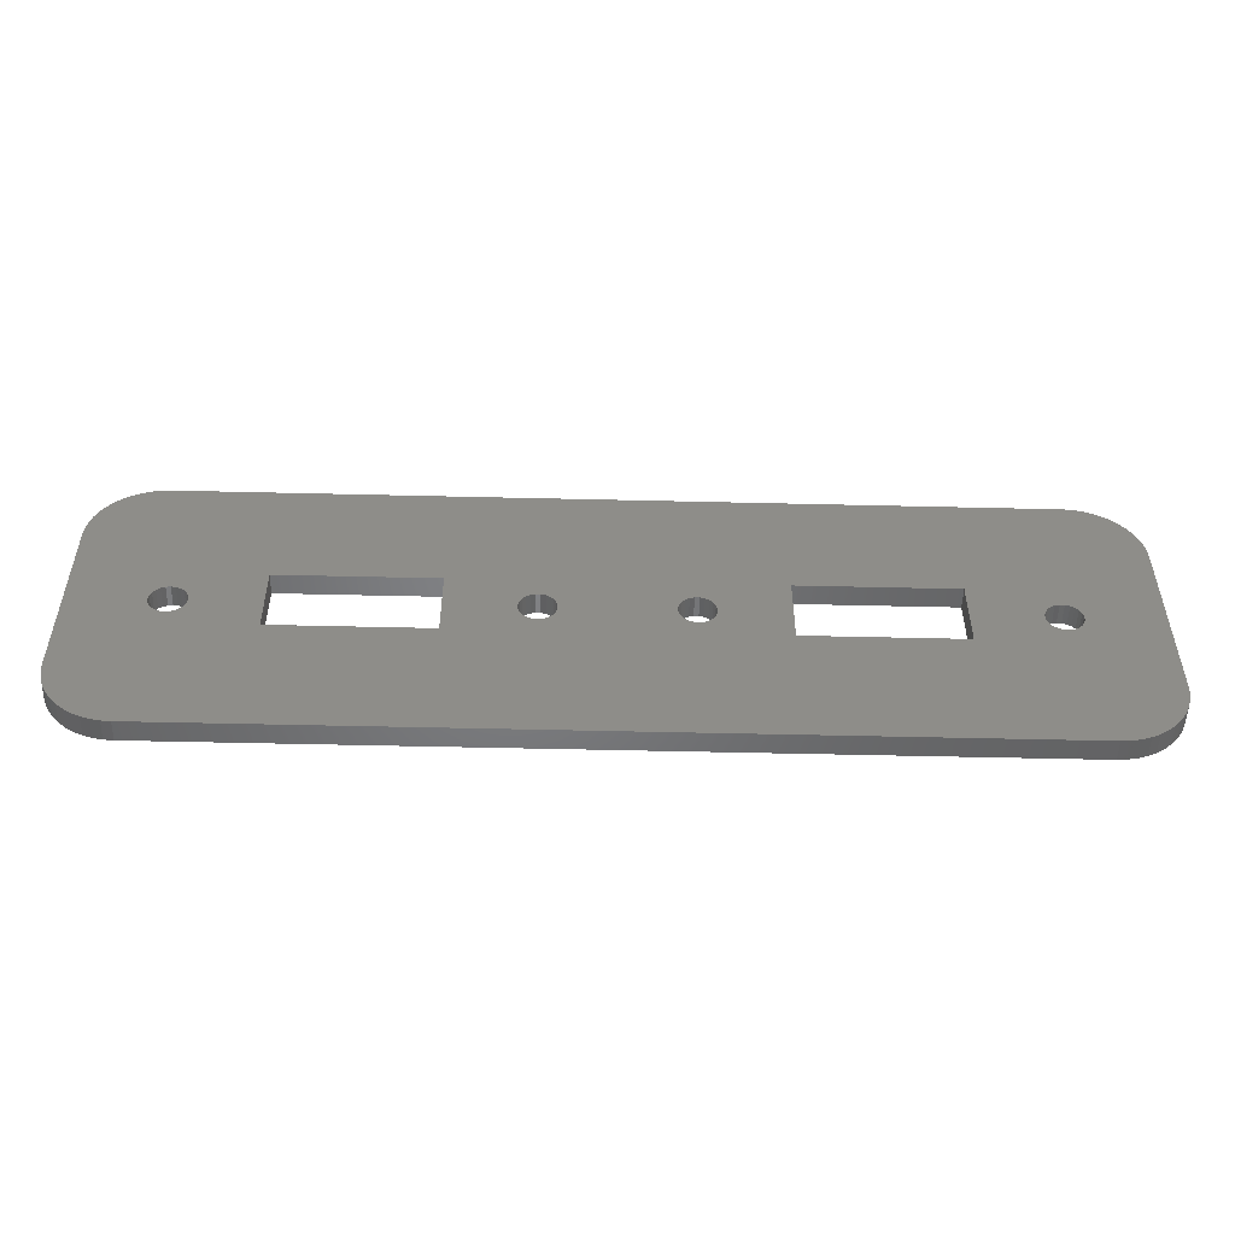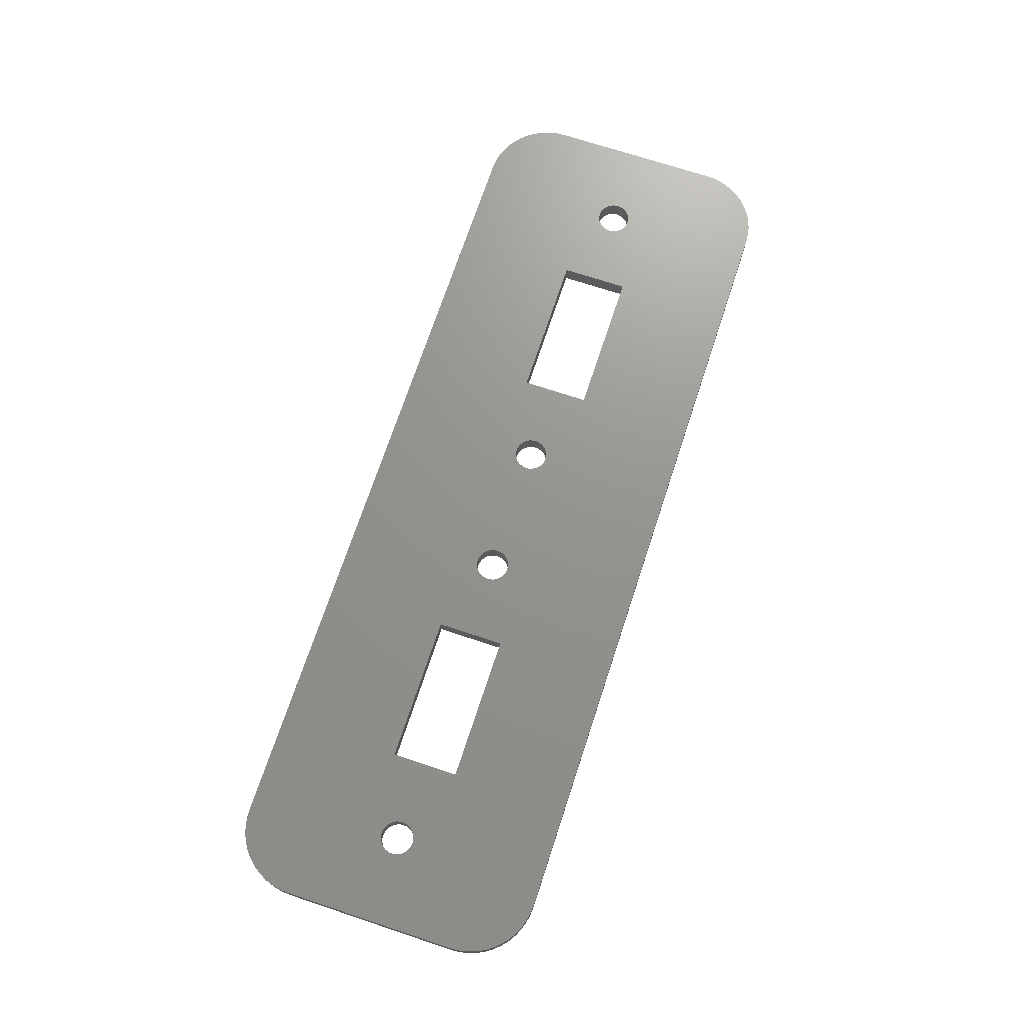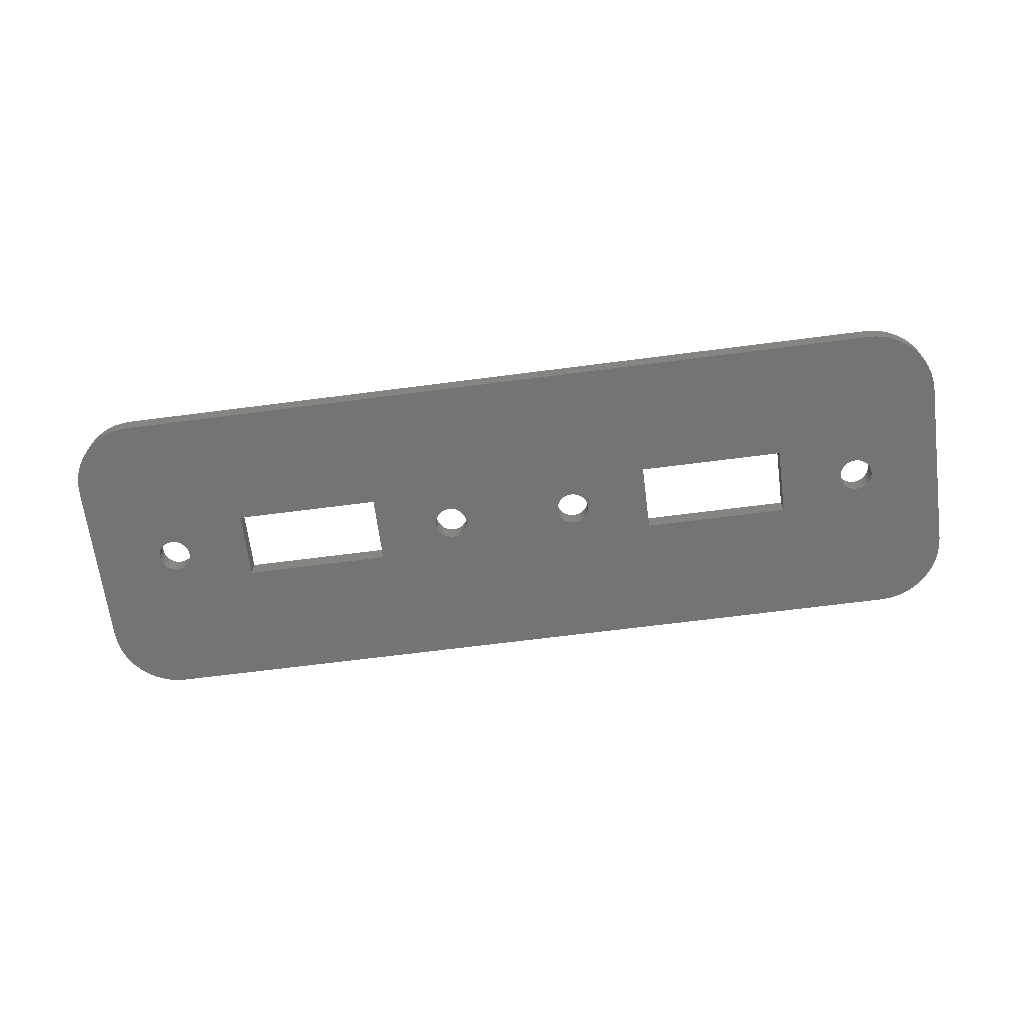
<metadata>
{"format":"stl","ext":"stl","renderer":"f3d","projection":"perspective","resolution":1024,"background":"white","views":[{"elev":-51.1,"azim":-1.5,"up":"+Y"},{"elev":71.2,"azim":108.3,"up":"+Z"},{"elev":-66.6,"azim":-172.6,"up":"+Z"}]}
</metadata>
<code>
# stl→obj: 330 verts, 680 faces
v 2.524 0.9812 -0.075
v 2.52 0.9655 -0.15
v 2.52 0.9655 -0.075
v 2.524 0.9812 -0.15
v 2.454 1.051 -0.075
v 2.438 1.047 -0.15
v 2.454 1.051 -0.15
v 2.438 1.047 -0.075
v 1.912 0.9516 -0.15
v 1.924 0.94 -0.075
v 1.924 0.94 -0.15
v 1.912 0.9516 -0.075
v 2.404 1.013 -0.15
v 2.4 0.9976 -0.075
v 2.4 0.9976 -0.15
v 2.404 1.013 -0.075
v 2.4 0.9894 -0.075
v 2.4 0.9894 -0.15
v 2.486 1.047 -0.075
v 2.47 1.051 -0.15
v 2.486 1.047 -0.15
v 2.47 1.051 -0.075
v 2.5 1.039 -0.075
v 2.5 1.039 -0.15
v 2.462 1.051 -0.075
v 2.462 1.051 -0.15
v 2.512 1.027 -0.15
v 2.512 1.027 -0.075
v 2.52 1.013 -0.15
v 2.52 1.013 -0.075
v 2.486 0.9317 -0.075
v 2.5 0.9398 -0.15
v 2.486 0.9317 -0.15
v 2.5 0.9398 -0.075
v 2.454 0.9274 -0.075
v 2.462 0.9274 -0.15
v 2.454 0.9274 -0.15
v 2.462 0.9274 -0.075
v 2.412 0.9514 -0.15
v 2.424 0.9398 -0.075
v 2.424 0.9398 -0.15
v 2.412 0.9514 -0.075
v 2.404 0.9655 -0.15
v 2.404 0.9655 -0.075
v 1.904 0.9658 -0.15
v 1.904 0.9658 -0.075
v 1.9 0.9815 -0.15
v 1.9 0.9815 -0.075
v 2.47 0.9274 -0.075
v 2.47 0.9274 -0.15
v 2.438 0.9317 -0.075
v 2.438 0.9317 -0.15
v 2.512 0.9514 -0.15
v 2.512 0.9514 -0.075
v 2.4 0.9813 -0.15
v 2.4 0.9813 -0.075
v 1.938 0.9318 -0.15
v 1.938 0.9318 -0.075
v 2.524 0.9894 -0.075
v 2.524 0.9894 -0.15
v 2.412 1.027 -0.15
v 2.412 1.027 -0.075
v 2.424 1.039 -0.075
v 2.424 1.039 -0.15
v 3.589 1.048 -0.075
v 3.575 1.04 -0.15
v 3.589 1.048 -0.15
v 3.575 1.04 -0.075
v 3.674 0.9798 -0.075
v 3.669 0.9641 -0.15
v 3.669 0.9641 -0.075
v 3.674 0.9798 -0.15
v 3.661 0.9502 -0.15
v 3.661 0.9502 -0.075
v 3.649 0.9389 -0.075
v 3.649 0.9389 -0.15
v 3.602 0.9277 -0.075
v 3.619 0.9273 -0.15
v 3.602 0.9277 -0.15
v 3.619 0.9273 -0.075
v 3.637 1.047 -0.075
v 3.622 1.051 -0.15
v 3.637 1.047 -0.15
v 3.622 1.051 -0.075
v 3.587 0.9323 -0.075
v 3.587 0.9323 -0.15
v 1.662 1.123 -0.075
v 1.112 1.123 -0.15
v 1.662 1.123 -0.15
v 1.112 1.123 -0.075
v 3.634 0.9311 -0.075
v 3.634 0.9311 -0.15
v 2.762 0.8725 -0.075
v 3.312 0.8725 -0.15
v 2.762 0.8725 -0.15
v 3.312 0.8725 -0.075
v 3.55 0.999 -0.15
v 3.55 0.9894 -0.075
v 3.55 0.9894 -0.15
v 3.55 0.999 -0.075
v 3.55 0.9827 -0.075
v 3.55 0.9827 -0.15
v 1.662 0.8725 -0.15
v 1.662 0.8725 -0.075
v 2.524 0.9976 -0.15
v 2.524 0.9976 -0.075
v 3.674 0.9961 -0.075
v 3.674 0.9961 -0.15
v 3.554 0.9669 -0.15
v 3.561 0.9526 -0.075
v 3.561 0.9526 -0.15
v 3.554 0.9669 -0.075
v 3.662 1.026 -0.075
v 3.67 1.012 -0.15
v 3.67 1.012 -0.075
v 3.662 1.026 -0.15
v 3.573 0.9407 -0.075
v 3.573 0.9407 -0.15
v 3.555 1.015 -0.15
v 3.555 1.015 -0.075
v 3.605 1.052 -0.075
v 3.605 1.052 -0.15
v 3.651 1.038 -0.075
v 3.651 1.038 -0.15
v 1.112 0.8725 -0.075
v 1.112 0.8725 -0.15
v 3.563 1.029 -0.15
v 3.563 1.029 -0.075
v 2.762 1.123 -0.15
v 2.762 1.123 -0.075
v 3.312 1.123 -0.075
v 3.312 1.123 -0.15
v 3.687 0.4144 -0.075
v 0.7369 0.4144 -0.15
v 3.687 0.4144 -0.15
v 0.7369 0.4144 -0.075
v 3.72 0.4166 -0.075
v 3.72 0.4166 -0.15
v 3.752 0.4229 -0.075
v 3.752 0.4229 -0.15
v 3.935 0.6318 -0.15
v 3.928 0.5997 -0.075
v 3.928 0.5997 -0.15
v 3.935 0.6318 -0.075
v 3.928 1.379 -0.15
v 3.935 1.347 -0.075
v 3.935 1.347 -0.15
v 3.928 1.379 -0.075
v 3.783 0.4334 -0.075
v 3.783 0.4334 -0.15
v 3.864 0.4876 -0.075
v 3.839 0.4661 -0.15
v 3.864 0.4876 -0.15
v 3.839 0.4661 -0.075
v 0.7369 1.564 -0.075
v 3.687 1.564 -0.15
v 0.7369 1.564 -0.15
v 3.687 1.564 -0.075
v 3.864 1.491 -0.15
v 3.885 1.467 -0.075
v 3.885 1.467 -0.15
v 3.864 1.491 -0.075
v 3.885 0.5122 -0.15
v 3.885 0.5122 -0.075
v 3.903 0.5394 -0.15
v 3.903 0.5394 -0.075
v 3.839 1.513 -0.075
v 3.839 1.513 -0.15
v 0.7043 1.562 -0.075
v 0.7043 1.562 -0.15
v 0.6722 1.556 -0.075
v 0.6722 1.556 -0.15
v 0.6413 1.545 -0.075
v 0.6413 1.545 -0.15
v 0.506 1.41 -0.075
v 0.4955 1.379 -0.15
v 0.4955 1.379 -0.075
v 0.506 1.41 -0.15
v 0.4891 1.347 -0.15
v 0.4891 1.347 -0.075
v 0.4869 1.314 -0.15
v 0.4869 1.314 -0.075
v 0.4869 0.6644 -0.15
v 0.4869 0.6644 -0.075
v 3.918 1.41 -0.15
v 3.918 1.41 -0.075
v 3.918 0.5687 -0.075
v 3.918 0.5687 -0.15
v 0.4891 0.6318 -0.15
v 0.4891 0.6318 -0.075
v 3.72 1.562 -0.15
v 3.72 1.562 -0.075
v 0.6119 1.531 -0.075
v 0.6119 1.531 -0.15
v 0.5847 1.513 -0.075
v 0.5847 1.513 -0.15
v 3.937 1.314 -0.075
v 3.937 1.314 -0.15
v 3.937 0.6644 -0.075
v 3.937 0.6644 -0.15
v 3.812 1.531 -0.075
v 3.812 1.531 -0.15
v 3.783 1.545 -0.075
v 3.783 1.545 -0.15
v 3.752 1.556 -0.075
v 3.752 1.556 -0.15
v 0.5602 1.491 -0.075
v 0.5602 1.491 -0.15
v 0.5386 1.467 -0.15
v 0.5386 1.467 -0.075
v 0.5204 1.439 -0.15
v 0.5204 1.439 -0.075
v 3.812 0.4479 -0.15
v 3.812 0.4479 -0.075
v 3.903 1.439 -0.15
v 3.903 1.439 -0.075
v 0.7516 0.9732 -0.15
v 0.7578 0.9582 -0.075
v 0.7578 0.9582 -0.15
v 0.7516 0.9732 -0.075
v 0.8432 0.9353 -0.075
v 0.8561 0.9452 -0.15
v 0.8432 0.9353 -0.15
v 0.8561 0.9452 -0.075
v 0.8561 1.034 -0.075
v 0.8661 1.021 -0.15
v 0.8661 1.021 -0.075
v 0.8561 1.034 -0.15
v 0.8723 1.006 -0.15
v 0.8723 1.006 -0.075
v 0.8281 0.929 -0.075
v 0.8281 0.929 -0.15
v 0.7494 0.9894 -0.15
v 0.7494 0.9894 -0.075
v 0.7516 1.006 -0.15
v 0.7516 1.006 -0.075
v 0.7578 1.021 -0.15
v 0.7578 1.021 -0.075
v 0.5386 0.5122 -0.075
v 0.5602 0.4876 -0.15
v 0.5602 0.4876 -0.075
v 0.5386 0.5122 -0.15
v 0.8432 1.044 -0.15
v 0.8432 1.044 -0.075
v 1.9 0.9894 -0.15
v 1.9 0.9894 -0.075
v 0.8744 0.9894 -0.075
v 0.8723 0.9732 -0.15
v 0.8723 0.9732 -0.075
v 0.8744 0.9894 -0.15
v 0.5847 0.4661 -0.075
v 0.5847 0.4661 -0.15
v 0.6119 0.4479 -0.075
v 0.6119 0.4479 -0.15
v 1.913 1.028 -0.15
v 1.904 1.014 -0.075
v 1.904 1.014 -0.15
v 1.913 1.028 -0.075
v 0.7043 0.4166 -0.15
v 0.7043 0.4166 -0.075
v 0.7677 0.9452 -0.075
v 0.7677 0.9452 -0.15
v 0.506 0.5687 -0.075
v 0.5204 0.5394 -0.15
v 0.5204 0.5394 -0.075
v 0.506 0.5687 -0.15
v 0.7677 1.034 -0.15
v 0.7677 1.034 -0.075
v 0.6413 0.4334 -0.075
v 0.6413 0.4334 -0.15
v 0.4955 0.5997 -0.15
v 0.4955 0.5997 -0.075
v 0.6722 0.4229 -0.15
v 0.6722 0.4229 -0.075
v 0.8119 0.9269 -0.075
v 0.8119 0.9269 -0.15
v 0.7958 0.929 -0.075
v 0.7958 0.929 -0.15
v 0.7807 0.9353 -0.075
v 0.7807 0.9353 -0.15
v 0.7807 1.044 -0.075
v 0.7807 1.044 -0.15
v 0.7958 1.05 -0.075
v 0.7958 1.05 -0.15
v 0.8119 1.052 -0.075
v 0.8119 1.052 -0.15
v 0.8281 1.05 -0.075
v 0.8281 1.05 -0.15
v 0.8661 0.9582 -0.15
v 0.8661 0.9582 -0.075
v 1.9 0.9979 -0.15
v 1.9 0.9979 -0.075
v 1.97 0.9274 -0.075
v 1.986 0.9316 -0.15
v 1.97 0.9274 -0.15
v 1.986 0.9316 -0.075
v 1.962 0.9274 -0.075
v 1.962 0.9274 -0.15
v 1.953 0.9275 -0.075
v 1.953 0.9275 -0.15
v 2 1.039 -0.075
v 1.986 1.047 -0.15
v 2 1.039 -0.15
v 1.986 1.047 -0.075
v 2.012 1.027 -0.15
v 2.012 1.027 -0.075
v 1.962 1.051 -0.075
v 1.954 1.051 -0.15
v 1.962 1.051 -0.15
v 1.954 1.051 -0.075
v 2.024 0.9973 -0.075
v 2.024 0.9894 -0.15
v 2.024 0.9894 -0.075
v 2.024 0.9973 -0.15
v 2.024 0.981 -0.15
v 2.024 0.981 -0.075
v 2.02 0.9652 -0.15
v 2.02 0.9652 -0.075
v 2.011 0.9511 -0.15
v 2.011 0.9511 -0.075
v 1.924 1.039 -0.075
v 1.924 1.039 -0.15
v 2.02 1.013 -0.15
v 2.02 1.013 -0.075
v 1.938 1.047 -0.075
v 1.938 1.047 -0.15
v 1.97 1.051 -0.075
v 1.97 1.051 -0.15
v 2 0.9396 -0.075
v 2 0.9396 -0.15
f 1 2 3
f 2 1 4
f 5 6 7
f 6 5 8
f 9 10 11
f 10 9 12
f 13 14 15
f 14 13 16
f 15 17 18
f 17 15 14
f 19 20 21
f 20 19 22
f 23 21 24
f 21 23 19
f 25 7 26
f 7 25 5
f 22 26 20
f 26 22 25
f 23 27 28
f 27 23 24
f 28 29 30
f 29 28 27
f 31 32 33
f 32 31 34
f 35 36 37
f 36 35 38
f 39 40 41
f 40 39 42
f 43 42 39
f 42 43 44
f 45 12 9
f 12 45 46
f 47 46 45
f 46 47 48
f 49 33 50
f 33 49 31
f 38 50 36
f 50 38 49
f 51 37 52
f 37 51 35
f 40 52 41
f 52 40 51
f 3 53 54
f 53 3 2
f 34 53 32
f 53 34 54
f 55 44 43
f 44 55 56
f 18 56 55
f 56 18 17
f 10 57 11
f 57 10 58
f 59 4 1
f 4 59 60
f 61 16 13
f 16 61 62
f 63 61 64
f 61 63 62
f 8 64 6
f 64 8 63
f 65 66 67
f 66 65 68
f 69 70 71
f 70 69 72
f 71 73 74
f 73 71 70
f 75 73 76
f 73 75 74
f 77 78 79
f 78 77 80
f 81 82 83
f 82 81 84
f 85 79 86
f 79 85 77
f 87 88 89
f 88 87 90
f 91 76 92
f 76 91 75
f 80 92 78
f 92 80 91
f 93 94 95
f 94 93 96
f 97 98 99
f 98 97 100
f 99 101 102
f 101 99 98
f 87 103 104
f 103 87 89
f 30 105 106
f 105 30 29
f 106 60 59
f 60 106 105
f 107 72 69
f 72 107 108
f 109 110 111
f 110 109 112
f 113 114 115
f 114 113 116
f 115 108 107
f 108 115 114
f 117 86 118
f 86 117 85
f 119 100 97
f 100 119 120
f 121 67 122
f 67 121 65
f 84 122 82
f 122 84 121
f 123 83 124
f 83 123 81
f 123 116 113
f 116 123 124
f 125 103 126
f 103 125 104
f 88 125 126
f 125 88 90
f 127 120 119
f 120 127 128
f 68 127 66
f 127 68 128
f 129 93 95
f 93 129 130
f 131 129 132
f 129 131 130
f 131 94 96
f 94 131 132
f 133 134 135
f 134 133 136
f 137 135 138
f 135 137 133
f 139 138 140
f 138 139 137
f 141 142 143
f 142 141 144
f 145 146 147
f 146 145 148
f 149 140 150
f 140 149 139
f 151 152 153
f 152 151 154
f 155 156 157
f 156 155 158
f 159 160 161
f 160 159 162
f 163 151 153
f 151 163 164
f 165 164 163
f 164 165 166
f 167 159 168
f 159 167 162
f 169 157 170
f 157 169 155
f 171 170 172
f 170 171 169
f 173 172 174
f 172 173 171
f 175 176 177
f 176 175 178
f 177 179 180
f 179 177 176
f 180 181 182
f 181 180 179
f 182 183 184
f 183 182 181
f 185 148 145
f 148 185 186
f 143 187 188
f 187 143 142
f 188 166 165
f 166 188 187
f 184 189 190
f 189 184 183
f 158 191 156
f 191 158 192
f 193 174 194
f 174 193 173
f 195 194 196
f 194 195 193
f 147 197 198
f 197 147 146
f 198 199 200
f 199 198 197
f 200 144 141
f 144 200 199
f 201 168 202
f 168 201 167
f 203 202 204
f 202 203 201
f 205 204 206
f 204 205 203
f 192 206 191
f 206 192 205
f 207 196 208
f 196 207 195
f 207 209 210
f 209 207 208
f 210 211 212
f 211 210 209
f 212 178 175
f 178 212 211
f 154 213 152
f 213 154 214
f 214 150 213
f 150 214 149
f 215 186 185
f 186 215 216
f 161 216 215
f 216 161 160
f 217 218 219
f 218 217 220
f 221 222 223
f 222 221 224
f 225 226 227
f 226 225 228
f 227 229 230
f 229 227 226
f 231 223 232
f 223 231 221
f 233 220 217
f 220 233 234
f 235 234 233
f 234 235 236
f 237 236 235
f 236 237 238
f 239 240 241
f 240 239 242
f 225 243 228
f 243 225 244
f 245 48 47
f 48 245 246
f 247 248 249
f 248 247 250
f 230 250 247
f 250 230 229
f 251 240 252
f 240 251 241
f 253 252 254
f 252 253 251
f 255 256 257
f 256 255 258
f 136 259 134
f 259 136 260
f 219 261 262
f 261 219 218
f 263 264 265
f 264 263 266
f 265 242 239
f 242 265 264
f 267 238 237
f 238 267 268
f 269 254 270
f 254 269 253
f 190 271 272
f 271 190 189
f 272 266 263
f 266 272 271
f 260 273 259
f 273 260 274
f 274 270 273
f 270 274 269
f 275 232 276
f 232 275 231
f 277 276 278
f 276 277 275
f 279 278 280
f 278 279 277
f 261 280 262
f 280 261 279
f 281 267 282
f 267 281 268
f 283 282 284
f 282 283 281
f 285 284 286
f 284 285 283
f 287 286 288
f 286 287 285
f 244 288 243
f 288 244 287
f 249 289 290
f 289 249 248
f 290 222 224
f 222 290 289
f 291 246 245
f 246 291 292
f 257 292 291
f 292 257 256
f 293 294 295
f 294 293 296
f 297 295 298
f 295 297 293
f 299 298 300
f 298 299 297
f 58 300 57
f 300 58 299
f 301 302 303
f 302 301 304
f 301 305 306
f 305 301 303
f 307 308 309
f 308 307 310
f 311 312 313
f 312 311 314
f 313 315 316
f 315 313 312
f 316 317 318
f 317 316 315
f 318 319 320
f 319 318 317
f 321 255 322
f 255 321 258
f 306 323 324
f 323 306 305
f 324 314 311
f 314 324 323
f 325 322 326
f 322 325 321
f 310 326 308
f 326 310 325
f 327 309 328
f 309 327 307
f 304 328 302
f 328 304 327
f 329 319 330
f 319 329 320
f 296 330 294
f 330 296 329
f 179 183 181
f 183 179 189
f 189 179 176
f 189 176 271
f 271 176 178
f 271 178 266
f 266 178 211
f 266 211 264
f 264 211 242
f 242 211 209
f 242 209 240
f 240 209 208
f 240 208 252
f 252 208 196
f 252 196 254
f 254 196 194
f 254 194 174
f 254 174 270
f 270 174 172
f 270 172 273
f 273 172 170
f 273 170 259
f 259 170 157
f 259 157 134
f 134 157 233
f 233 157 235
f 235 157 237
f 237 157 267
f 267 157 282
f 282 157 284
f 284 157 88
f 88 157 156
f 284 88 286
f 286 88 288
f 288 88 243
f 243 88 228
f 228 88 226
f 226 88 229
f 229 88 250
f 88 156 89
f 89 156 326
f 89 326 322
f 89 322 103
f 103 322 255
f 103 255 257
f 103 257 291
f 103 291 47
f 47 291 245
f 326 156 308
f 308 156 309
f 309 156 328
f 328 156 302
f 302 156 303
f 303 156 305
f 305 156 323
f 323 156 314
f 314 156 6
f 314 6 64
f 314 64 61
f 314 61 13
f 314 13 15
f 314 15 55
f 55 15 18
f 6 156 7
f 7 156 26
f 26 156 20
f 20 156 21
f 21 156 24
f 24 156 27
f 27 156 29
f 29 156 129
f 29 129 105
f 129 156 132
f 132 156 94
f 94 156 97
f 94 97 102
f 102 97 99
f 97 156 119
f 119 156 127
f 127 156 66
f 66 156 67
f 67 156 122
f 122 156 82
f 82 156 83
f 83 156 124
f 124 156 116
f 116 156 114
f 114 156 108
f 134 126 135
f 126 134 278
f 278 134 280
f 280 134 262
f 262 134 219
f 219 134 217
f 217 134 233
f 126 278 276
f 126 276 232
f 126 232 223
f 126 223 222
f 126 222 289
f 126 289 248
f 126 248 250
f 126 250 88
f 135 126 103
f 135 103 57
f 57 103 11
f 11 103 9
f 9 103 45
f 45 103 47
f 135 57 300
f 135 300 298
f 135 298 295
f 135 295 294
f 135 294 330
f 135 330 319
f 135 319 317
f 135 317 315
f 135 315 312
f 135 312 314
f 135 314 52
f 52 314 41
f 41 314 39
f 39 314 43
f 43 314 55
f 135 52 37
f 135 37 36
f 135 36 50
f 135 50 33
f 135 33 32
f 135 32 53
f 135 53 2
f 135 2 4
f 135 4 60
f 135 60 95
f 95 60 105
f 95 105 129
f 135 95 94
f 135 94 102
f 135 102 109
f 135 109 111
f 135 111 118
f 135 118 86
f 135 86 79
f 135 79 78
f 135 78 92
f 135 92 76
f 135 76 73
f 135 73 70
f 135 70 72
f 135 72 108
f 135 108 156
f 135 156 191
f 135 191 138
f 138 191 206
f 138 206 140
f 140 206 204
f 140 204 150
f 150 204 202
f 150 202 213
f 213 202 168
f 213 168 152
f 152 168 159
f 152 159 153
f 153 159 161
f 153 161 163
f 163 161 215
f 163 215 165
f 165 215 185
f 165 185 188
f 188 185 145
f 188 145 143
f 143 145 147
f 143 147 141
f 141 147 198
f 141 198 200
f 190 182 184
f 182 190 180
f 180 190 272
f 180 272 177
f 177 272 263
f 177 263 175
f 175 263 265
f 175 265 212
f 212 265 239
f 212 239 210
f 210 239 241
f 210 241 207
f 207 241 251
f 207 251 195
f 195 251 253
f 195 253 193
f 193 253 269
f 193 269 173
f 173 269 274
f 173 274 171
f 171 274 260
f 171 260 169
f 169 260 136
f 169 136 155
f 155 136 234
f 234 136 220
f 220 136 218
f 218 136 261
f 261 136 279
f 279 136 277
f 277 136 125
f 125 136 133
f 277 125 275
f 275 125 231
f 231 125 221
f 221 125 224
f 224 125 290
f 290 125 249
f 249 125 247
f 125 133 104
f 104 133 58
f 104 58 10
f 104 10 87
f 87 10 12
f 87 12 46
f 87 46 48
f 58 133 299
f 299 133 297
f 297 133 293
f 293 133 296
f 296 133 329
f 329 133 320
f 320 133 318
f 318 133 316
f 316 133 313
f 313 133 311
f 311 133 51
f 311 51 40
f 311 40 42
f 311 42 44
f 311 44 56
f 51 133 35
f 35 133 38
f 38 133 49
f 49 133 31
f 31 133 34
f 34 133 54
f 54 133 3
f 3 133 1
f 1 133 59
f 59 133 93
f 59 93 106
f 93 133 96
f 96 133 131
f 131 133 101
f 101 133 112
f 112 133 110
f 110 133 117
f 117 133 85
f 85 133 77
f 77 133 80
f 80 133 91
f 91 133 75
f 75 133 74
f 74 133 71
f 71 133 69
f 69 133 107
f 155 90 158
f 90 155 283
f 283 155 281
f 281 155 268
f 268 155 238
f 238 155 236
f 236 155 234
f 90 283 285
f 90 285 287
f 90 287 244
f 90 244 225
f 90 225 227
f 90 227 230
f 90 230 247
f 90 247 125
f 158 90 87
f 158 87 325
f 325 87 321
f 321 87 258
f 258 87 256
f 256 87 292
f 292 87 48
f 292 48 246
f 158 325 310
f 158 310 307
f 158 307 327
f 158 327 304
f 158 304 301
f 158 301 306
f 158 306 324
f 158 324 311
f 158 311 8
f 8 311 63
f 63 311 62
f 62 311 16
f 16 311 14
f 14 311 56
f 14 56 17
f 158 8 5
f 158 5 25
f 158 25 22
f 158 22 19
f 158 19 23
f 158 23 28
f 158 28 30
f 158 30 130
f 130 30 106
f 130 106 93
f 158 130 131
f 158 131 100
f 100 131 101
f 100 101 98
f 158 100 120
f 158 120 128
f 158 128 68
f 158 68 65
f 158 65 121
f 158 121 84
f 158 84 81
f 158 81 123
f 158 123 113
f 158 113 115
f 158 115 107
f 158 107 133
f 158 133 137
f 158 137 192
f 192 137 139
f 192 139 205
f 205 139 149
f 205 149 203
f 203 149 214
f 203 214 201
f 201 214 154
f 201 154 167
f 167 154 151
f 167 151 162
f 162 151 164
f 162 164 160
f 160 164 166
f 160 166 216
f 216 166 187
f 216 187 186
f 186 187 142
f 186 142 148
f 148 142 144
f 148 144 146
f 146 144 199
f 146 199 197
f 111 117 118
f 117 111 110
f 102 112 109
f 112 102 101

</code>
